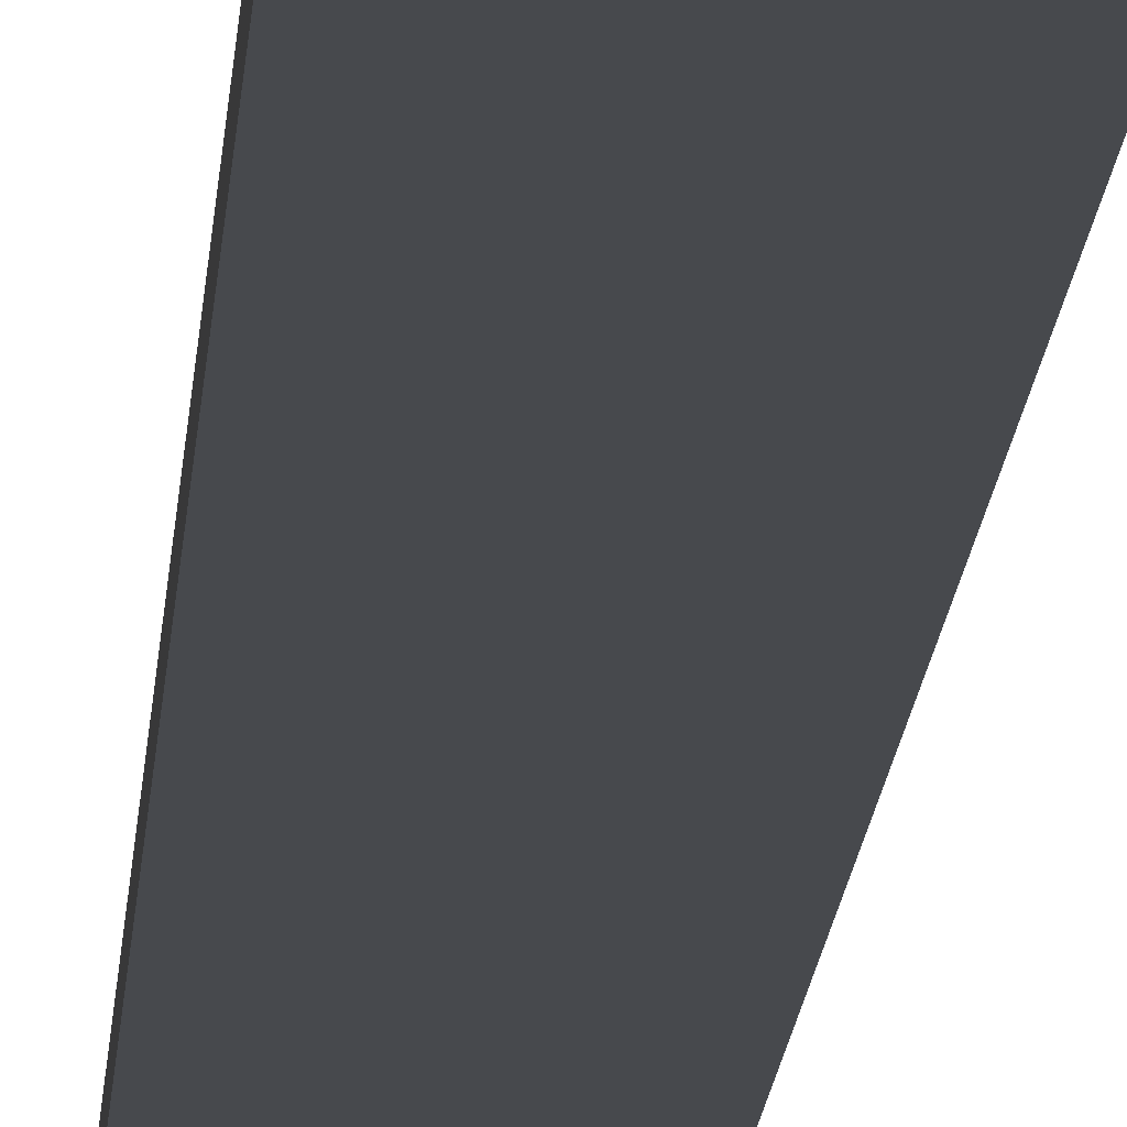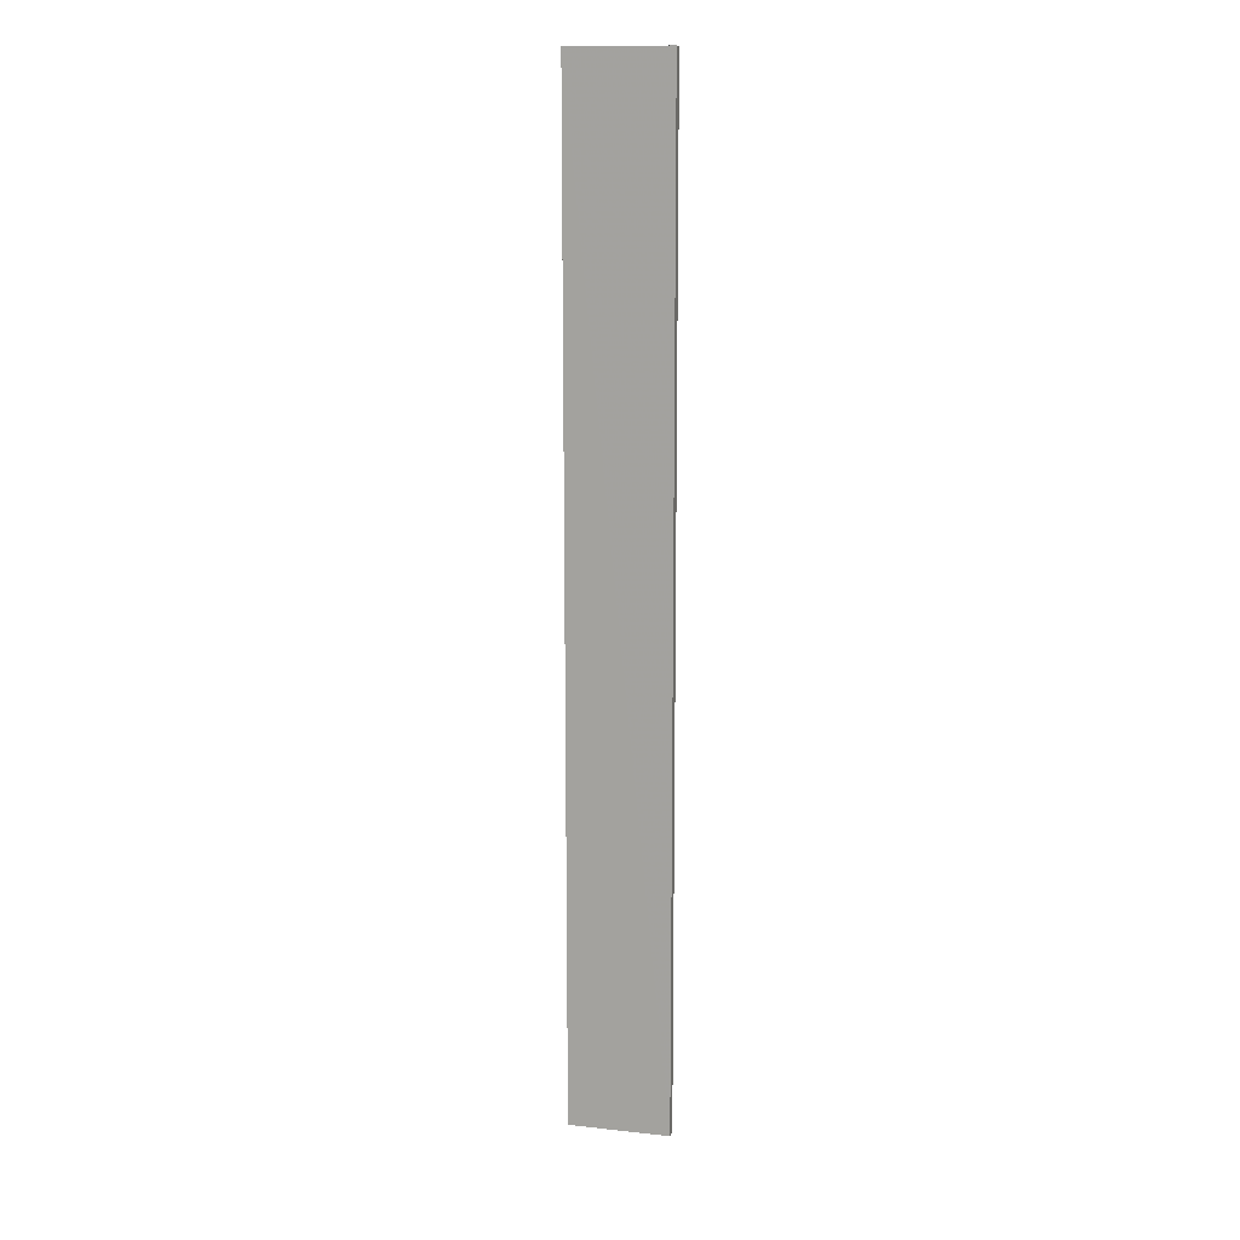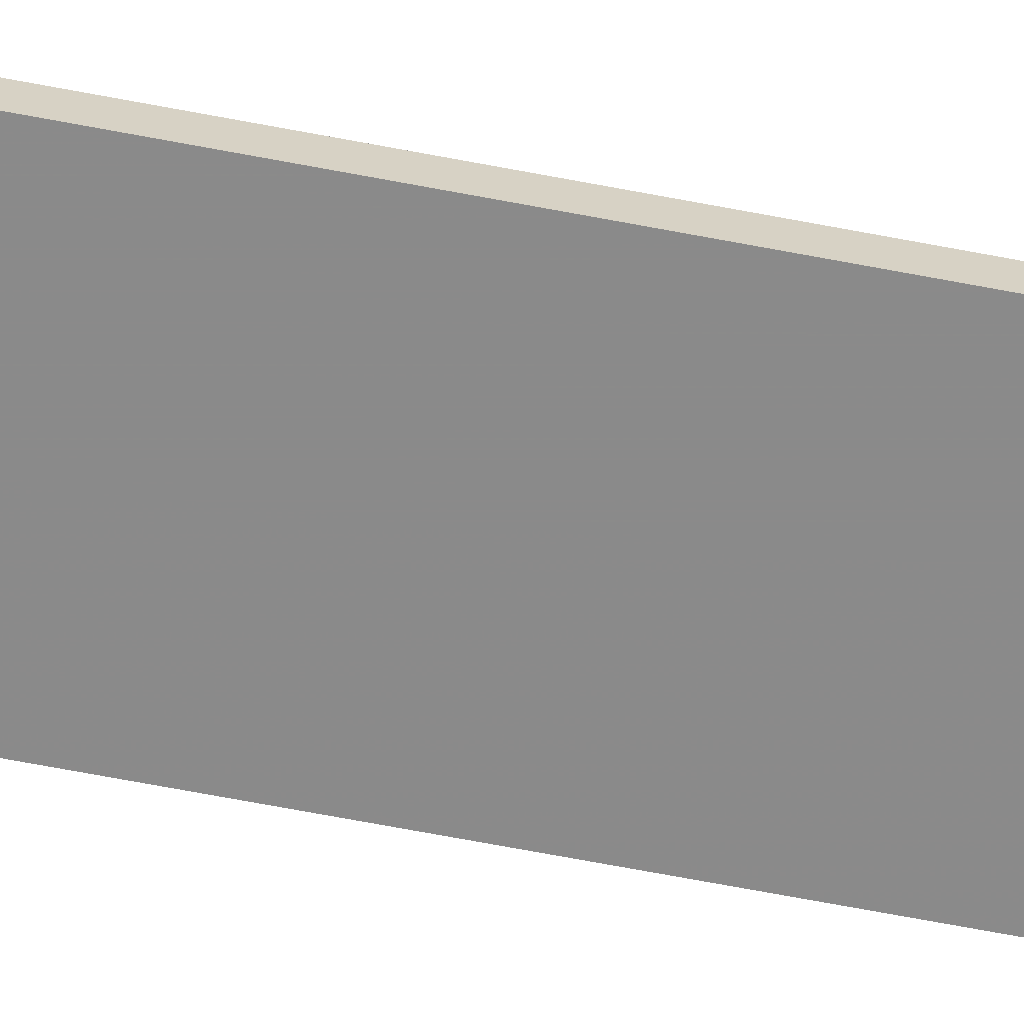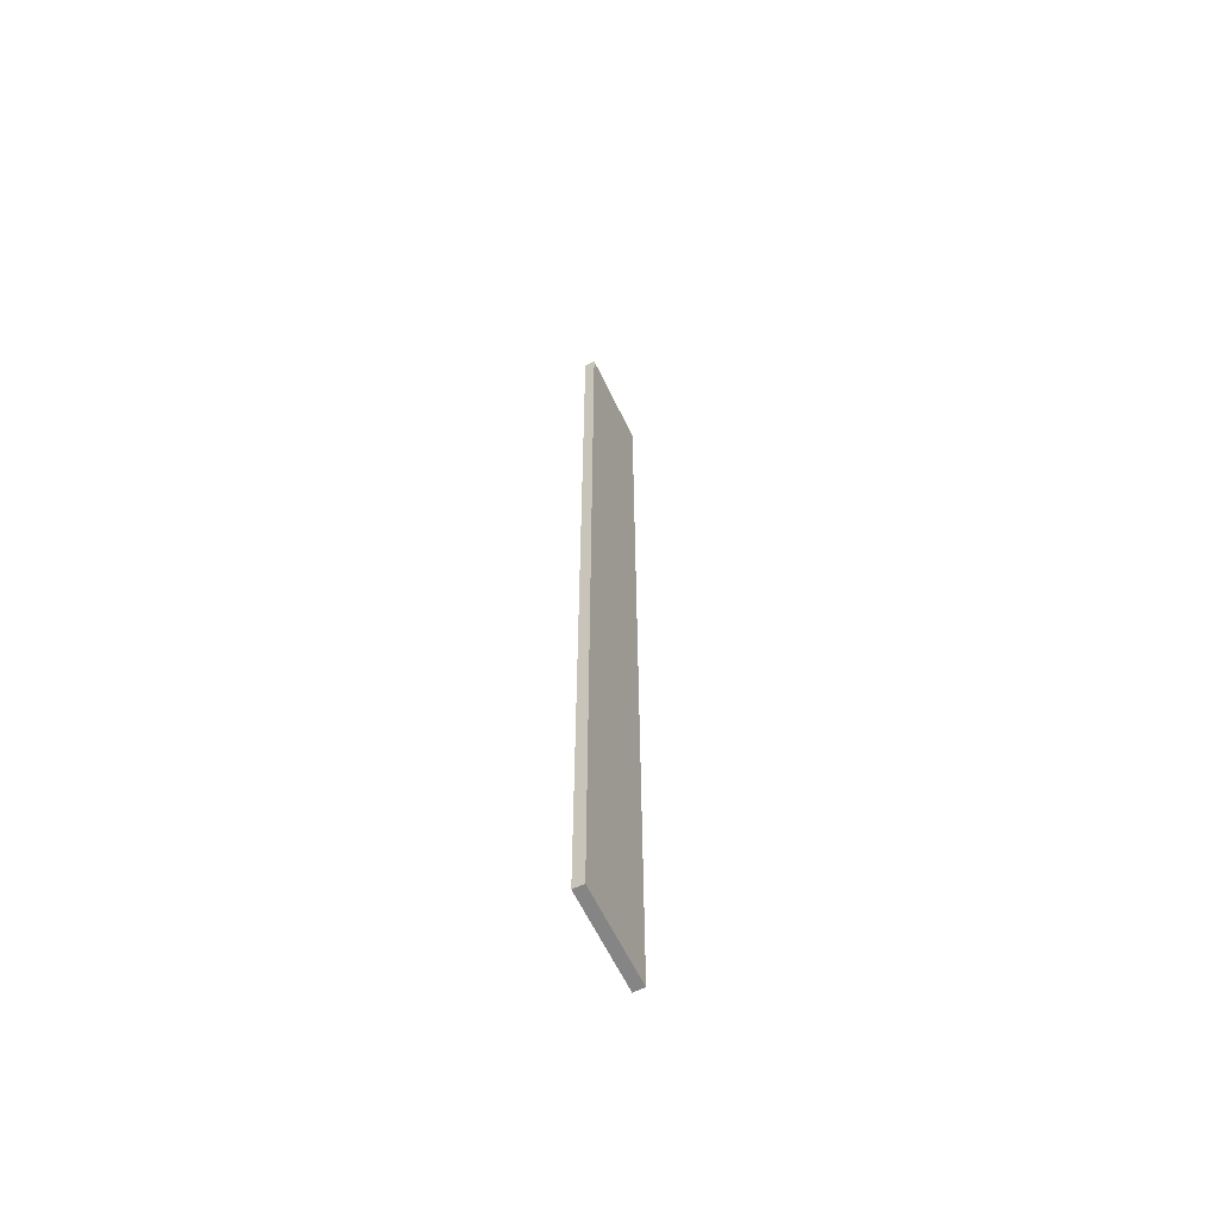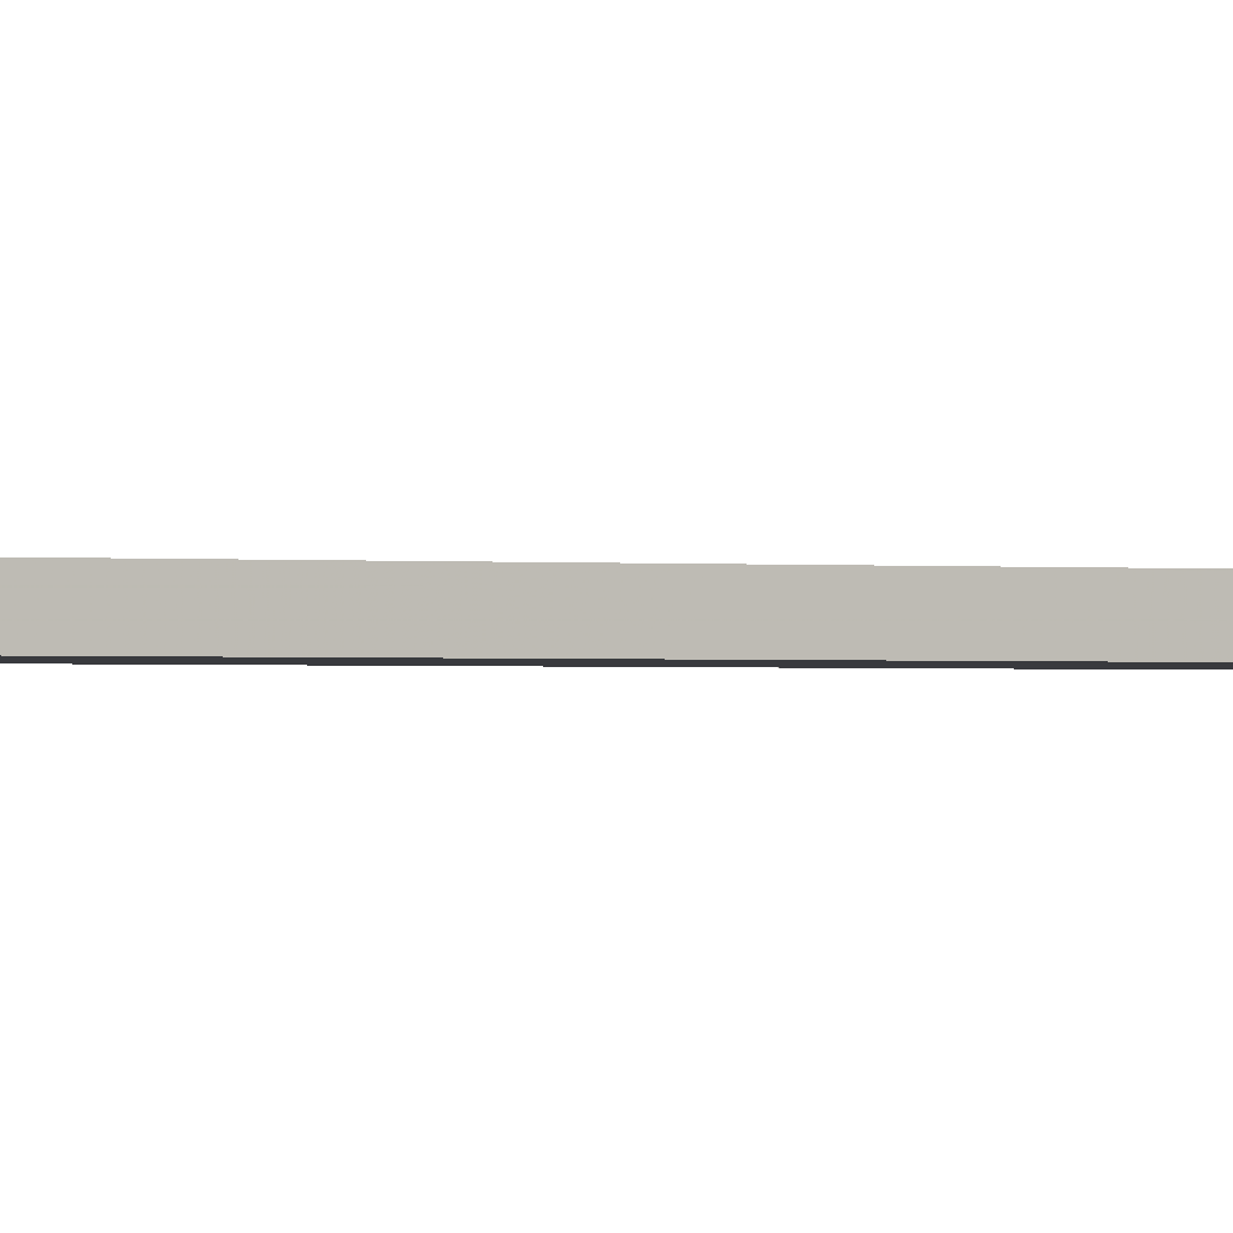
<metadata>
{"format":"obj","ext":"obj","renderer":"f3d","projection":"perspective","resolution":1024,"background":"white","views":[{"elev":-12.2,"azim":-3.0,"up":"+Z"},{"elev":13.8,"azim":13.5,"up":"+Y"},{"elev":-63.6,"azim":78.8,"up":"+Z"},{"elev":-62.1,"azim":115.5,"up":"+Y"},{"elev":-0.6,"azim":55.4,"up":"+Z"}]}
</metadata>
<code>
o 8187
v 2225 1871 7.903
v 2225 1872 7.903
v 2225 1872 7.903
v 2225 1871 7.893
v 2225 1872 7.893
v 2225 1872 7.893
v 2225 1871 7.903
v 2225 1872 7.903
v 2225 1871 7.903
v 2225 1871 7.893
v 2225 1871 7.903
v 2225 1871 7.893
v 2225 1871 7.893
v 2225 1872 7.893
v 2225 1871 7.893
v 2225 1872 7.893
v 2225 1871 7.903
v 2225 1871 7.893
v 2225 1871 7.903
v 2225 1872 7.893
v 2225 1871 7.893
v 2225 1872 7.903
v 2225 1872 7.893
v 2225 1872 7.893
v 2225 1871 7.903
v 2225 1872 7.903
v 2225 1872 7.893
v 2225 1872 7.903
v 2225 1872 7.903
f 1 2 3
f 1 4 5
f 6 2 7
f 8 9 7
f 10 7 11
f 12 13 14
f 14 15 16
f 17 15 18
f 19 20 21
f 22 23 20
f 24 25 26
f 27 28 29

</code>
